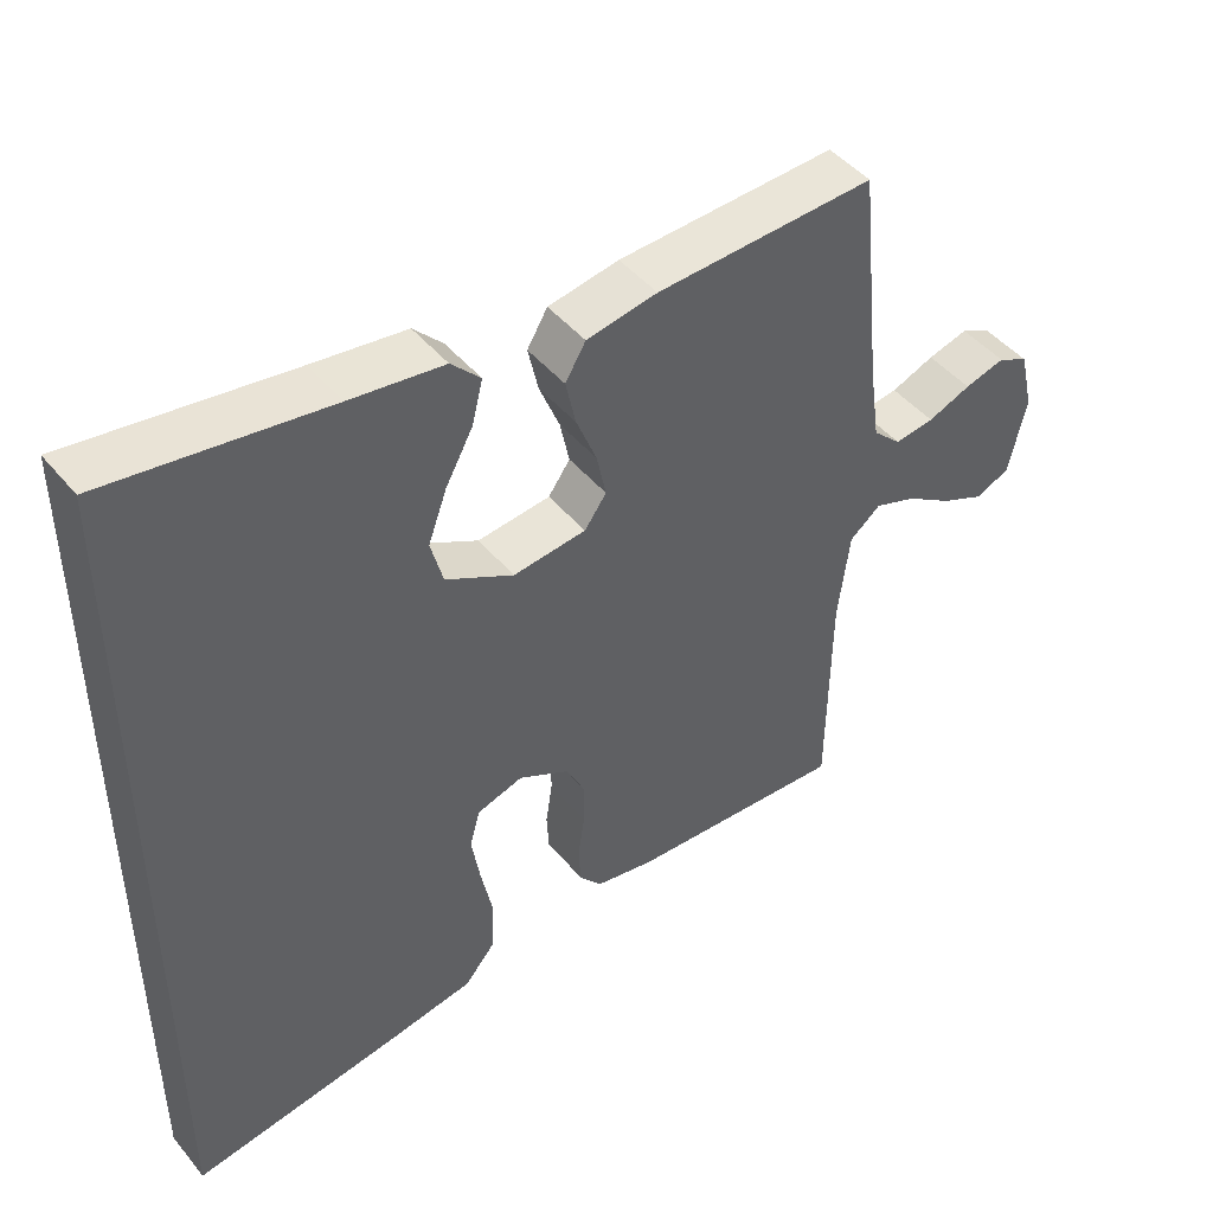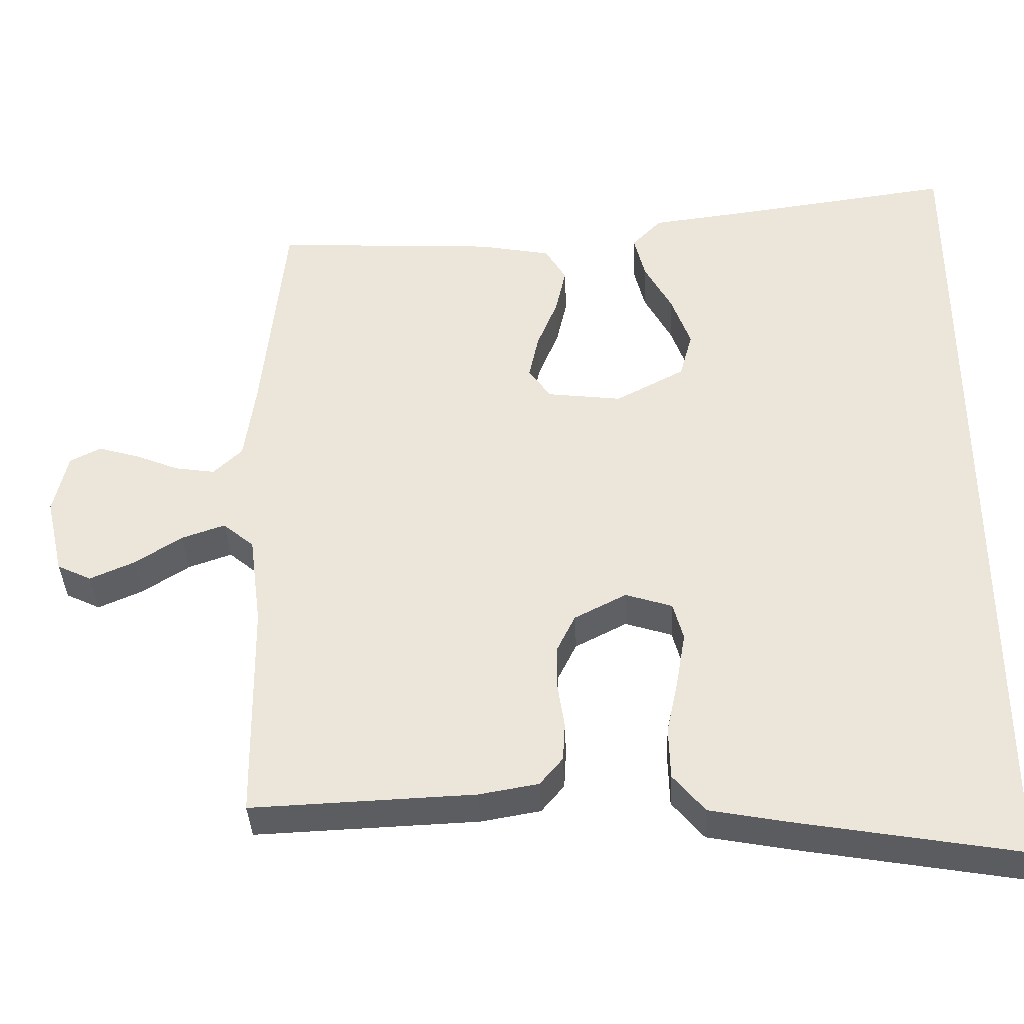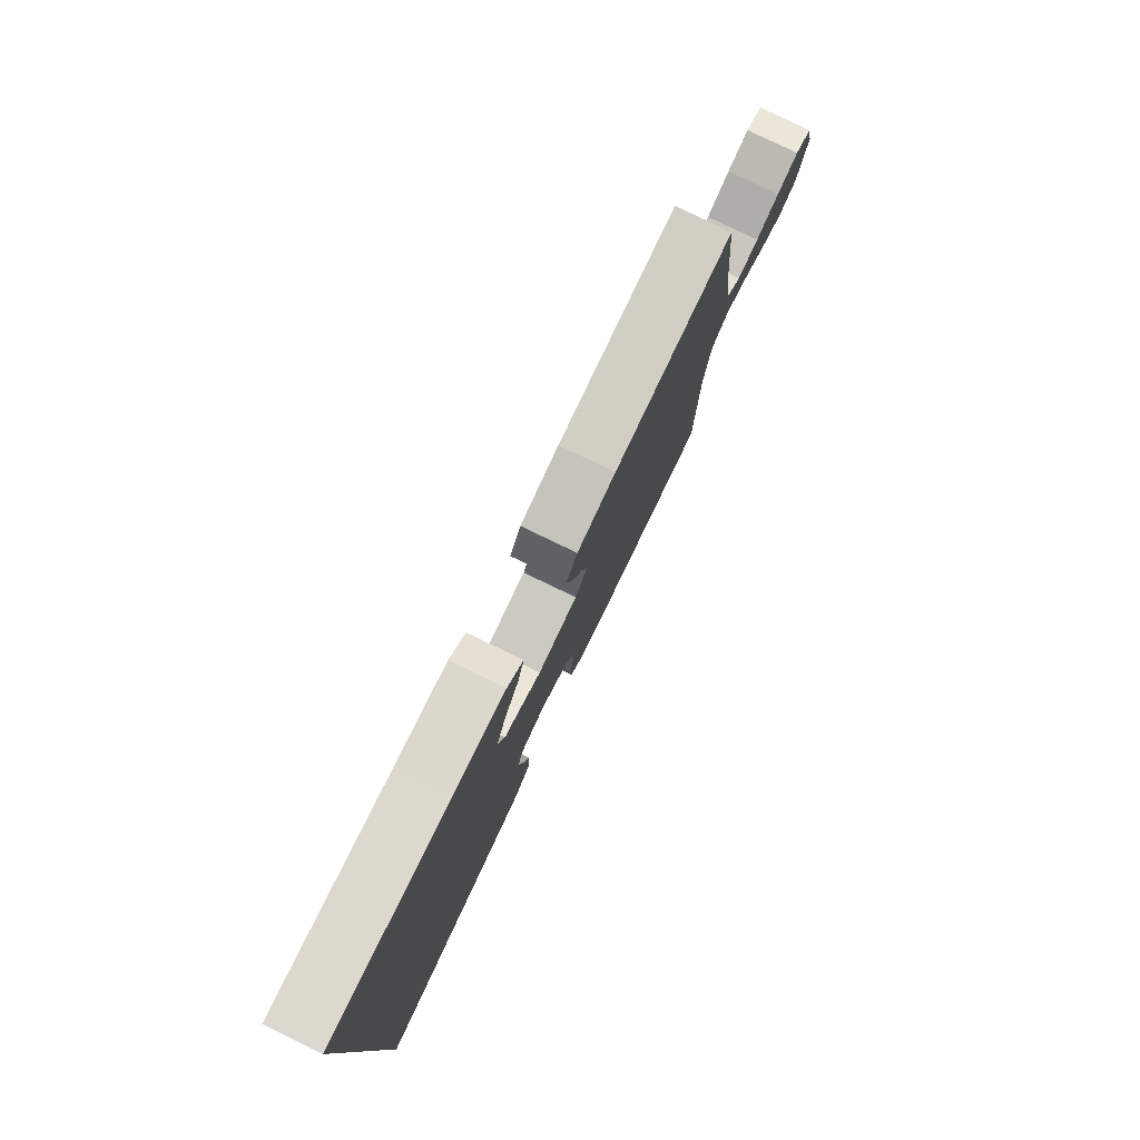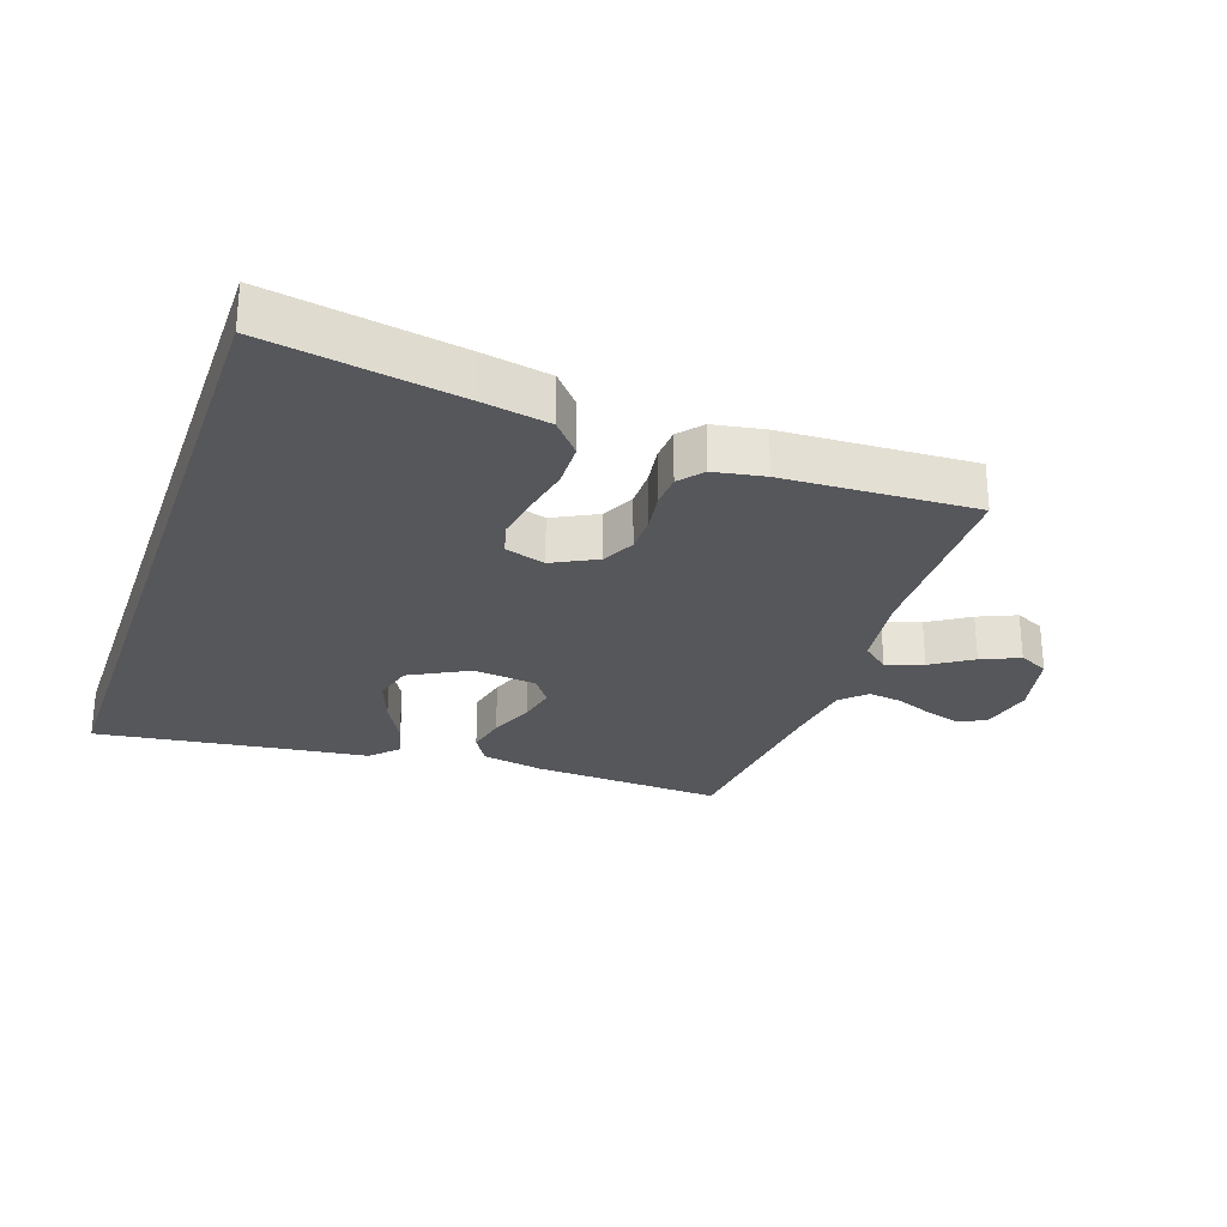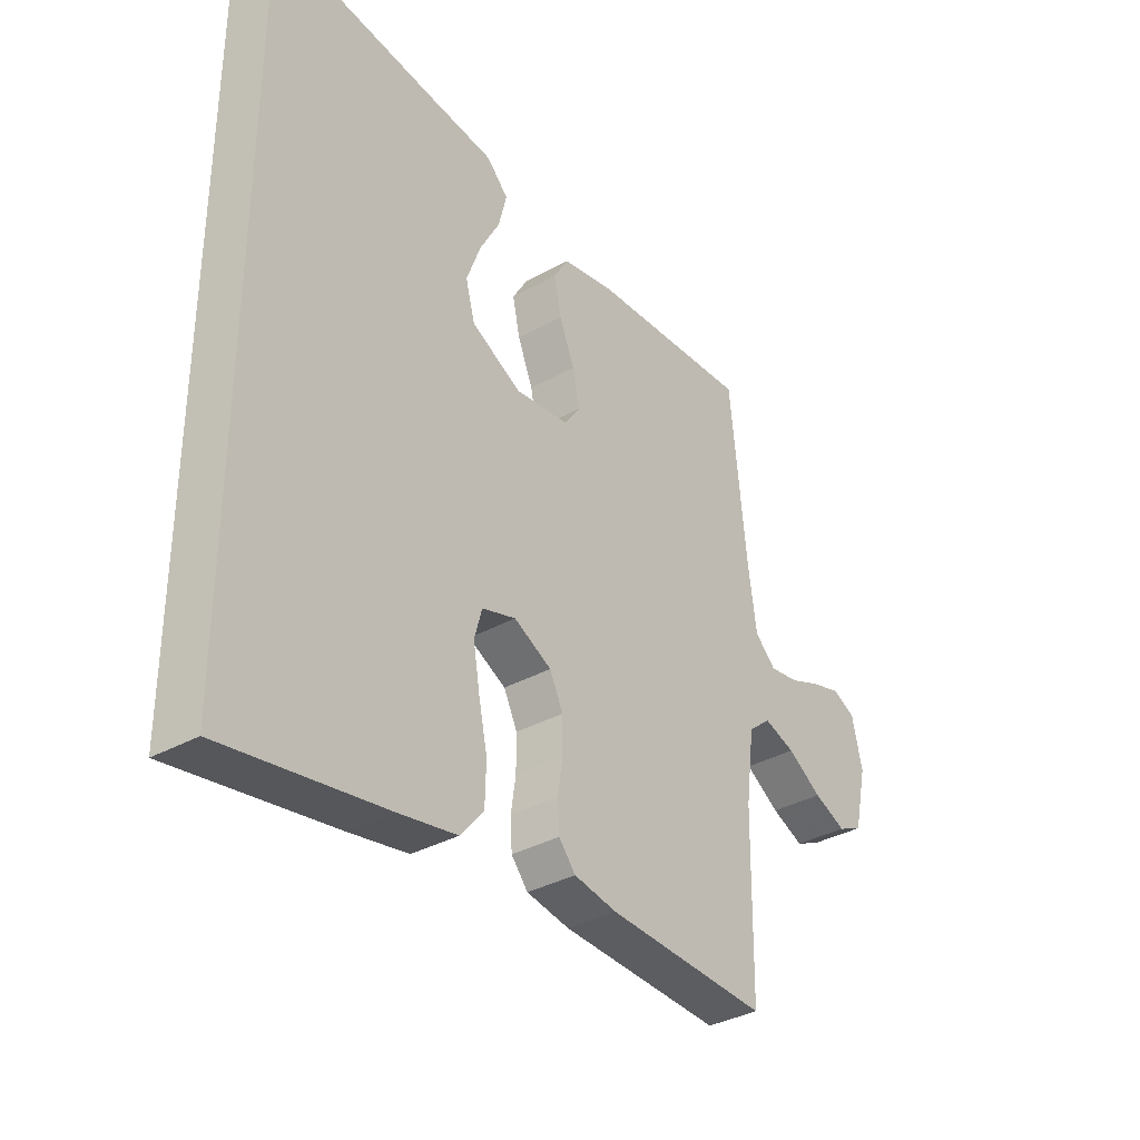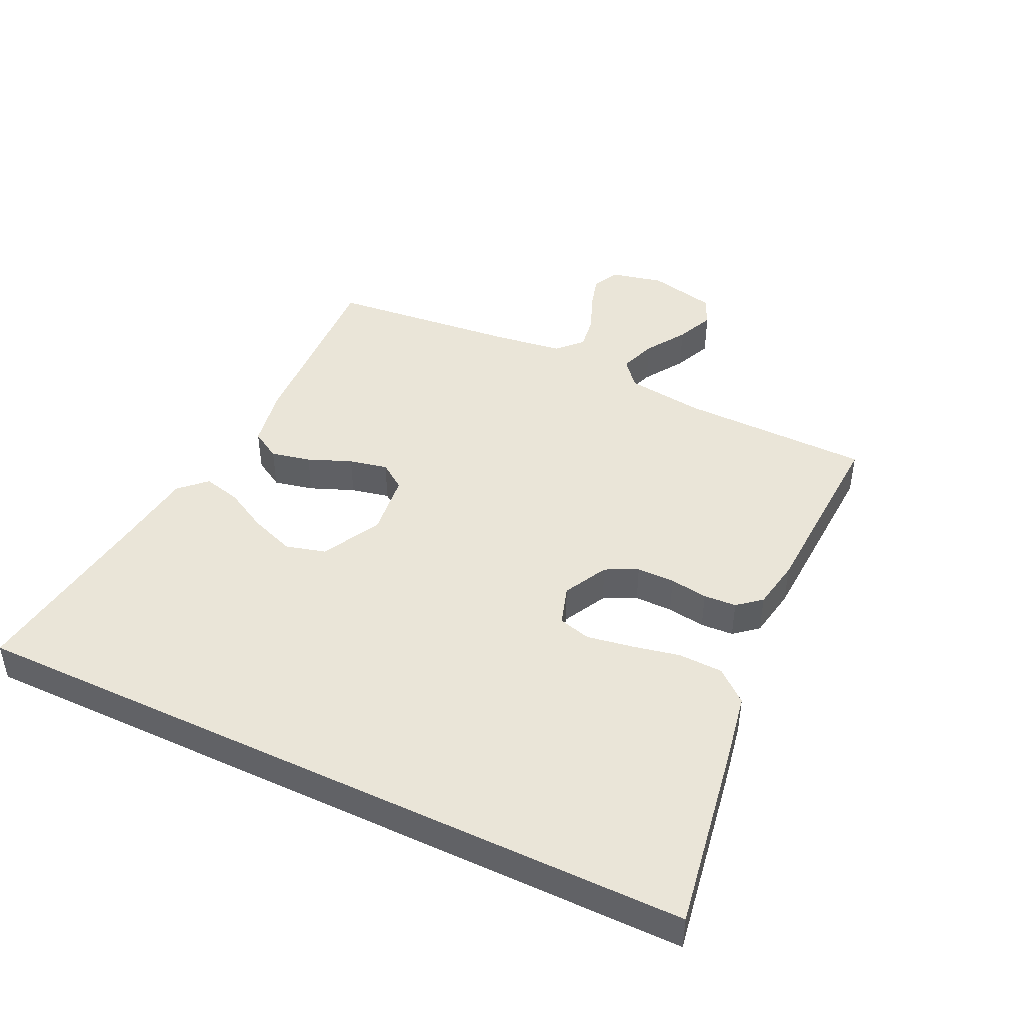
<metadata>
{"format":"obj","ext":"obj","renderer":"f3d","projection":"perspective","resolution":1024,"background":"white","views":[{"elev":45.7,"azim":143.1,"up":"+Z"},{"elev":-37.2,"azim":2.3,"up":"+Z"},{"elev":80.0,"azim":115.7,"up":"+Z"},{"elev":-27.3,"azim":161.0,"up":"+Y"},{"elev":-35.1,"azim":126.7,"up":"+Z"},{"elev":44.9,"azim":115.6,"up":"+Y"}]}
</metadata>
<code>
v 0.5 0.07 -0.588
v 0.2 0.07 -0.537
v 0.094 0.07 -0.517
v 0.051 0.07 -0.466
v 0.049 0.07 -0.395
v 0.065 0.07 -0.319
v 0.077 0.07 -0.248
v 0.063 0.07 -0.197
v 0 0.07 -0.177
v -0.07 0.07 -0.213
v -0.095 0.07 -0.264
v -0.095 0.07 -0.324
v -0.086 0.07 -0.384
v -0.089 0.07 -0.436
v -0.12 0.07 -0.473
v -0.2 0.07 -0.487
v -0.5 0.07 -0.5
v -0.504 0.07 -0.2
v -0.52 0.07 -0.076
v -0.562 0.07 -0.041
v -0.62 0.07 -0.061
v -0.684 0.07 -0.102
v -0.744 0.07 -0.128
v -0.79 0.07 -0.106
v -0.814 0.07 0
v -0.795 0.07 0.083
v -0.753 0.07 0.104
v -0.698 0.07 0.088
v -0.639 0.07 0.064
v -0.585 0.07 0.056
v -0.546 0.07 0.093
v -0.531 0.07 0.2
v -0.5 0.07 0.5
v -0.2 0.07 0.485
v -0.103 0.07 0.467
v -0.075 0.07 0.42
v -0.089 0.07 0.357
v -0.117 0.07 0.288
v -0.13 0.07 0.227
v -0.1 0.07 0.185
v 0 0.07 0.173
v 0.093 0.07 0.222
v 0.11 0.07 0.285
v 0.084 0.07 0.356
v 0.047 0.07 0.424
v 0.032 0.07 0.484
v 0.072 0.07 0.525
v 0.2 0.07 0.541
v 0.5 0.07 0.582
v 0.5 0 -0.588
v 0.2 0 -0.537
v 0.094 0 -0.517
v 0.051 0 -0.466
v 0.049 0 -0.395
v 0.065 0 -0.319
v 0.077 0 -0.248
v 0.063 0 -0.197
v 0 0 -0.177
v -0.07 0 -0.213
v -0.095 0 -0.264
v -0.095 0 -0.324
v -0.086 0 -0.384
v -0.089 0 -0.436
v -0.12 0 -0.473
v -0.2 0 -0.487
v -0.5 0 -0.5
v -0.504 0 -0.2
v -0.52 0 -0.076
v -0.562 0 -0.041
v -0.62 0 -0.061
v -0.684 0 -0.102
v -0.744 0 -0.128
v -0.79 0 -0.106
v -0.814 0 0
v -0.795 0 0.083
v -0.753 0 0.104
v -0.698 0 0.088
v -0.639 0 0.064
v -0.585 0 0.056
v -0.546 0 0.093
v -0.531 0 0.2
v -0.5 0 0.5
v -0.2 0 0.485
v -0.103 0 0.467
v -0.075 0 0.42
v -0.089 0 0.357
v -0.117 0 0.288
v -0.13 0 0.227
v -0.1 0 0.185
v 0 0 0.173
v 0.093 0 0.222
v 0.11 0 0.285
v 0.084 0 0.356
v 0.047 0 0.424
v 0.032 0 0.484
v 0.072 0 0.525
v 0.2 0 0.541
v 0.5 0 0.582
f 2 3 4
f 1 2 4
f 49 1 4
f 48 49 4
f 46 47 48
f 45 46 48
f 44 45 48
f 43 44 48
f 42 43 48
f 36 37 38
f 35 36 38
f 34 35 38
f 33 34 38
f 32 33 38
f 31 32 38 39
f 30 31 39 40
f 27 28 29
f 26 27 29
f 25 26 29
f 24 25 29
f 23 24 29
f 22 23 29
f 21 22 29
f 20 21 29 30
f 30 40 41
f 20 30 41
f 19 20 41
f 16 17 18
f 15 16 18
f 14 15 18
f 13 14 18
f 12 13 18
f 11 12 18 19
f 4 5 6
f 4 6 7
f 48 4 7
f 42 48 7 8
f 41 42 8 9
f 10 11 19 41
f 9 10 41
f 53 52 51
f 53 51 50
f 53 50 98
f 53 98 97
f 97 96 95
f 97 95 94
f 97 94 93
f 97 93 92
f 97 92 91
f 87 86 85
f 87 85 84
f 87 84 83
f 87 83 82
f 87 82 81
f 88 87 81 80
f 89 88 80 79
f 78 77 76
f 78 76 75
f 78 75 74
f 78 74 73
f 78 73 72
f 78 72 71
f 78 71 70
f 79 78 70 69
f 90 89 79
f 90 79 69
f 90 69 68
f 67 66 65
f 67 65 64
f 67 64 63
f 67 63 62
f 67 62 61
f 68 67 61 60
f 55 54 53
f 56 55 53
f 56 53 97
f 57 56 97 91
f 58 57 91 90
f 90 68 60 59
f 90 59 58
f 1 50 51 2
f 2 51 52 3
f 3 52 53 4
f 4 53 54 5
f 5 54 55 6
f 6 55 56 7
f 7 56 57 8
f 8 57 58 9
f 9 58 59 10
f 10 59 60 11
f 11 60 61 12
f 12 61 62 13
f 13 62 63 14
f 14 63 64 15
f 15 64 65 16
f 16 65 66 17
f 17 66 67 18
f 18 67 68 19
f 19 68 69 20
f 20 69 70 21
f 21 70 71 22
f 22 71 72 23
f 23 72 73 24
f 24 73 74 25
f 25 74 75 26
f 26 75 76 27
f 27 76 77 28
f 28 77 78 29
f 29 78 79 30
f 30 79 80 31
f 31 80 81 32
f 32 81 82 33
f 33 82 83 34
f 34 83 84 35
f 35 84 85 36
f 36 85 86 37
f 37 86 87 38
f 38 87 88 39
f 39 88 89 40
f 40 89 90 41
f 41 90 91 42
f 42 91 92 43
f 43 92 93 44
f 44 93 94 45
f 45 94 95 46
f 46 95 96 47
f 47 96 97 48
f 48 97 98 49
f 49 98 50 1

</code>
